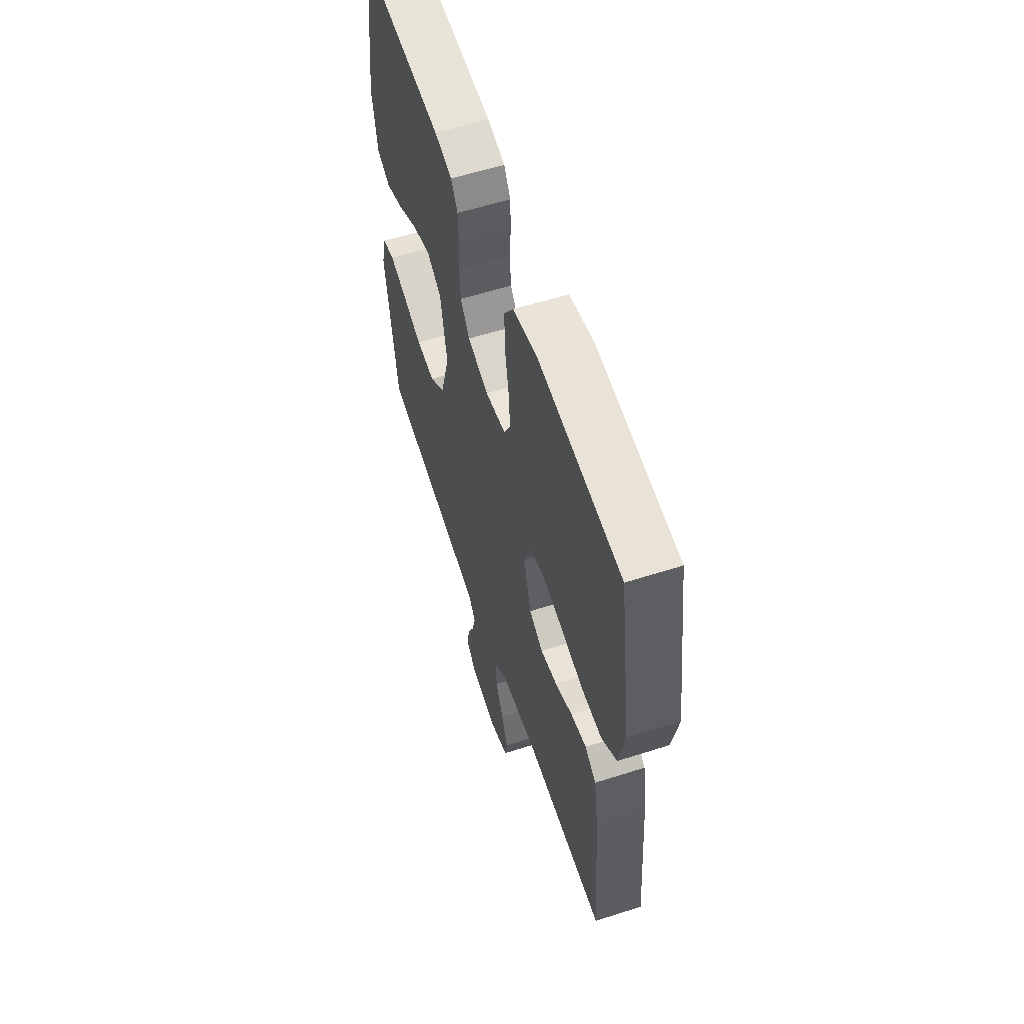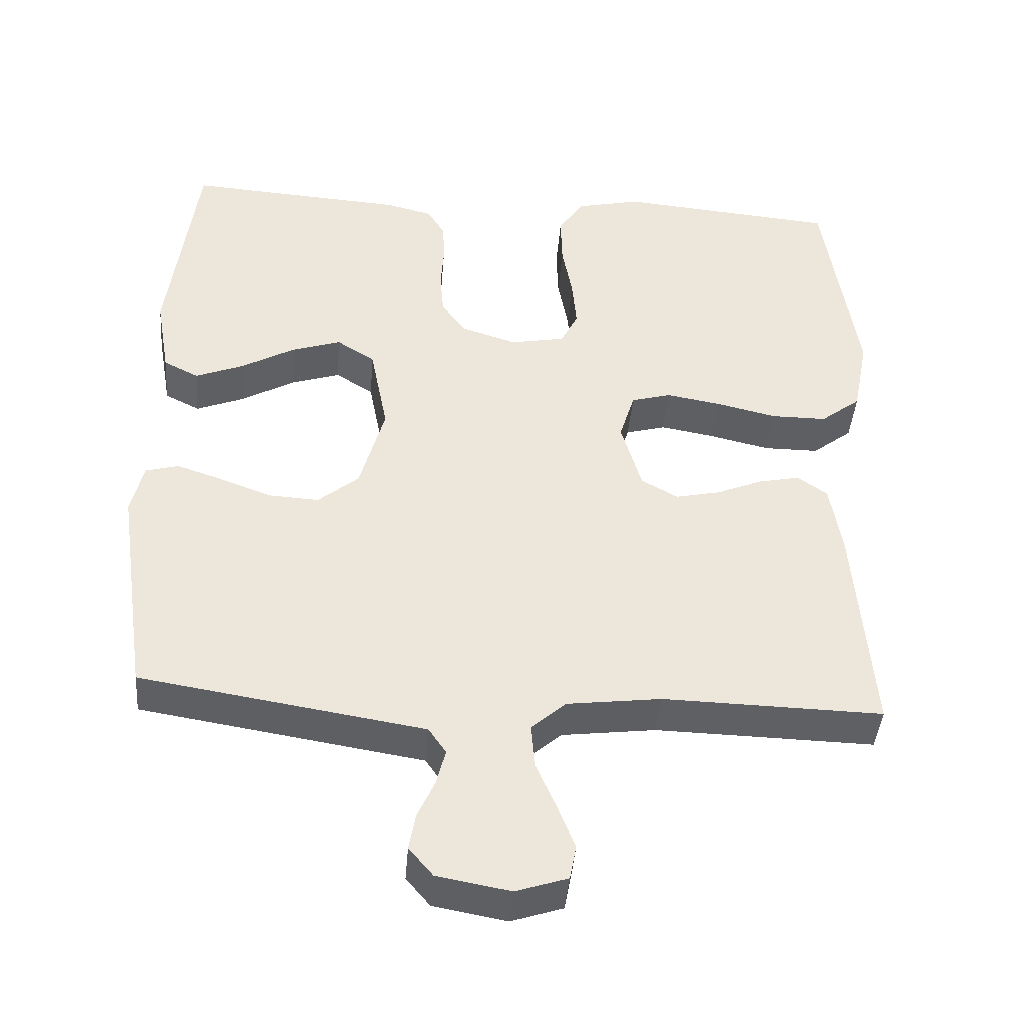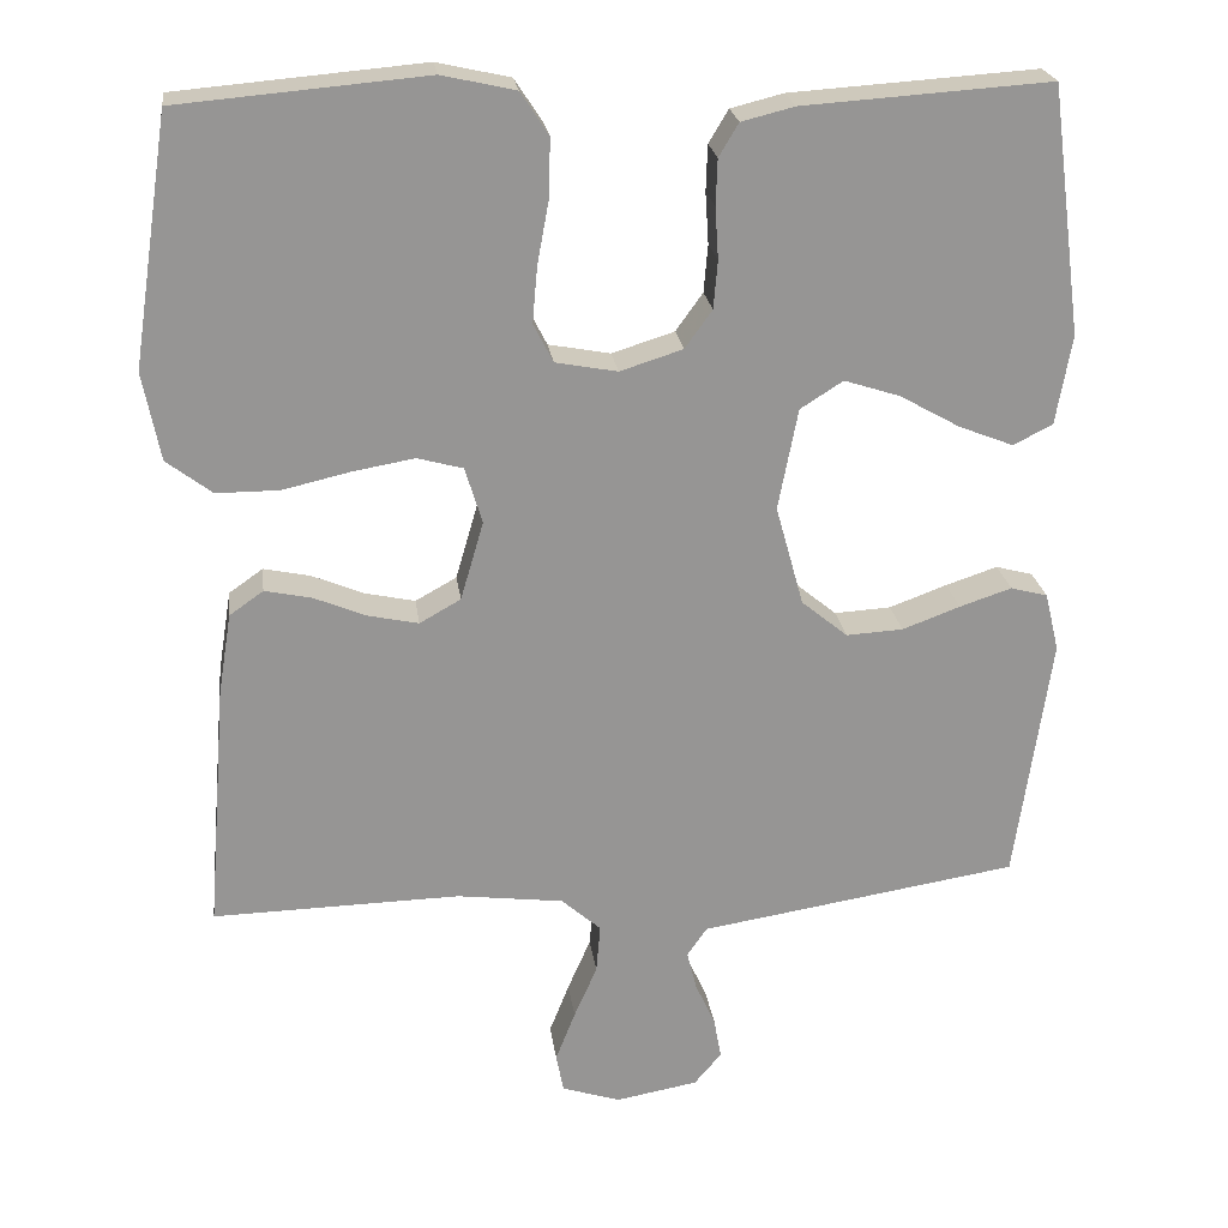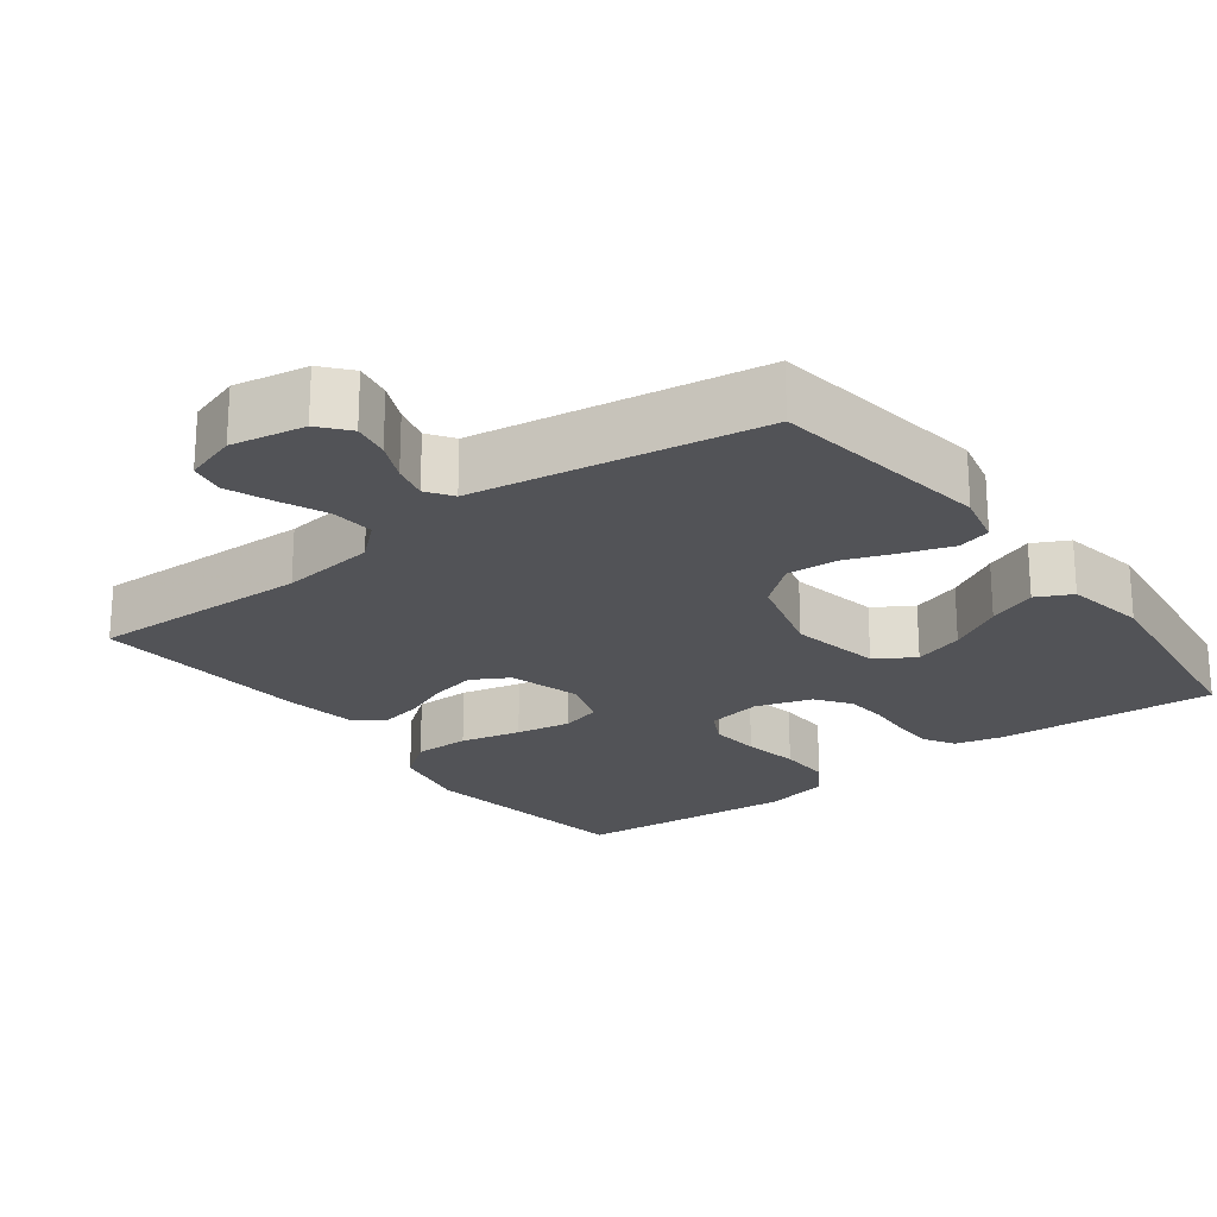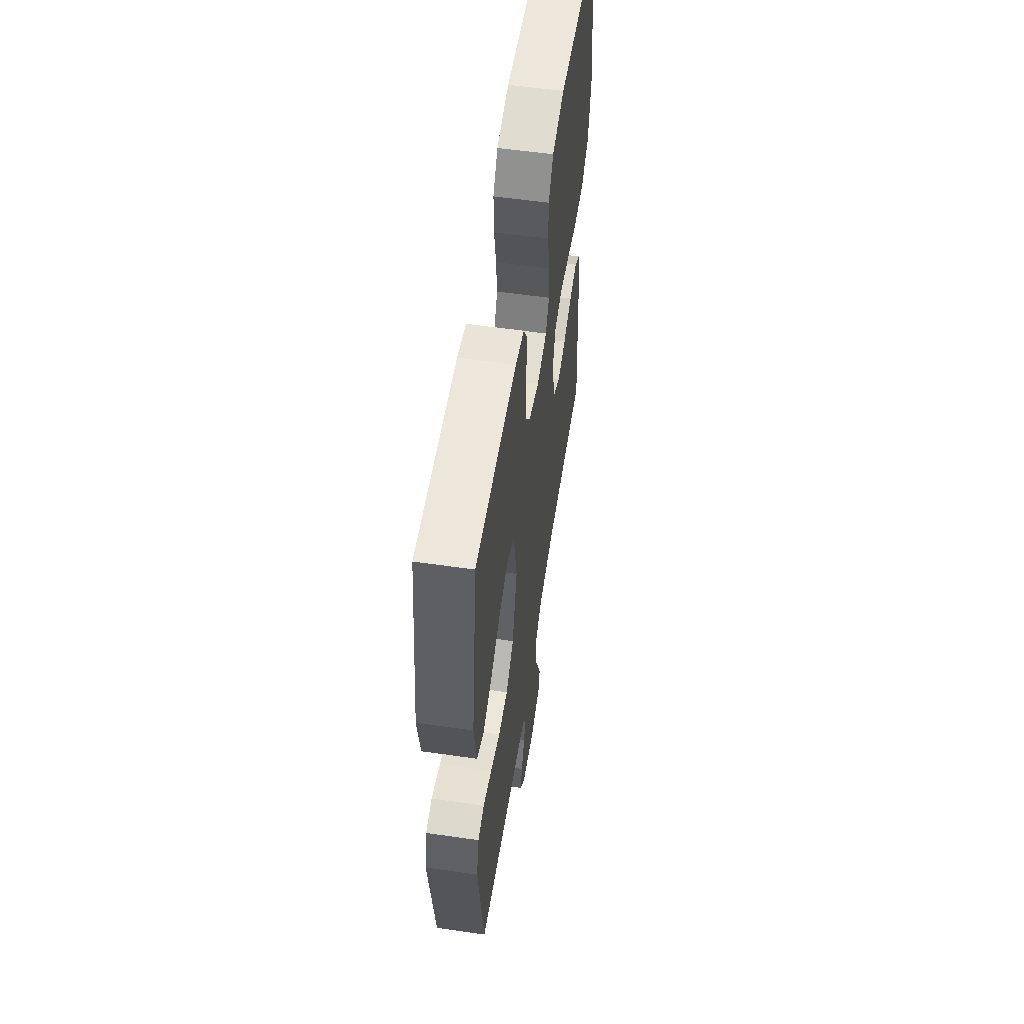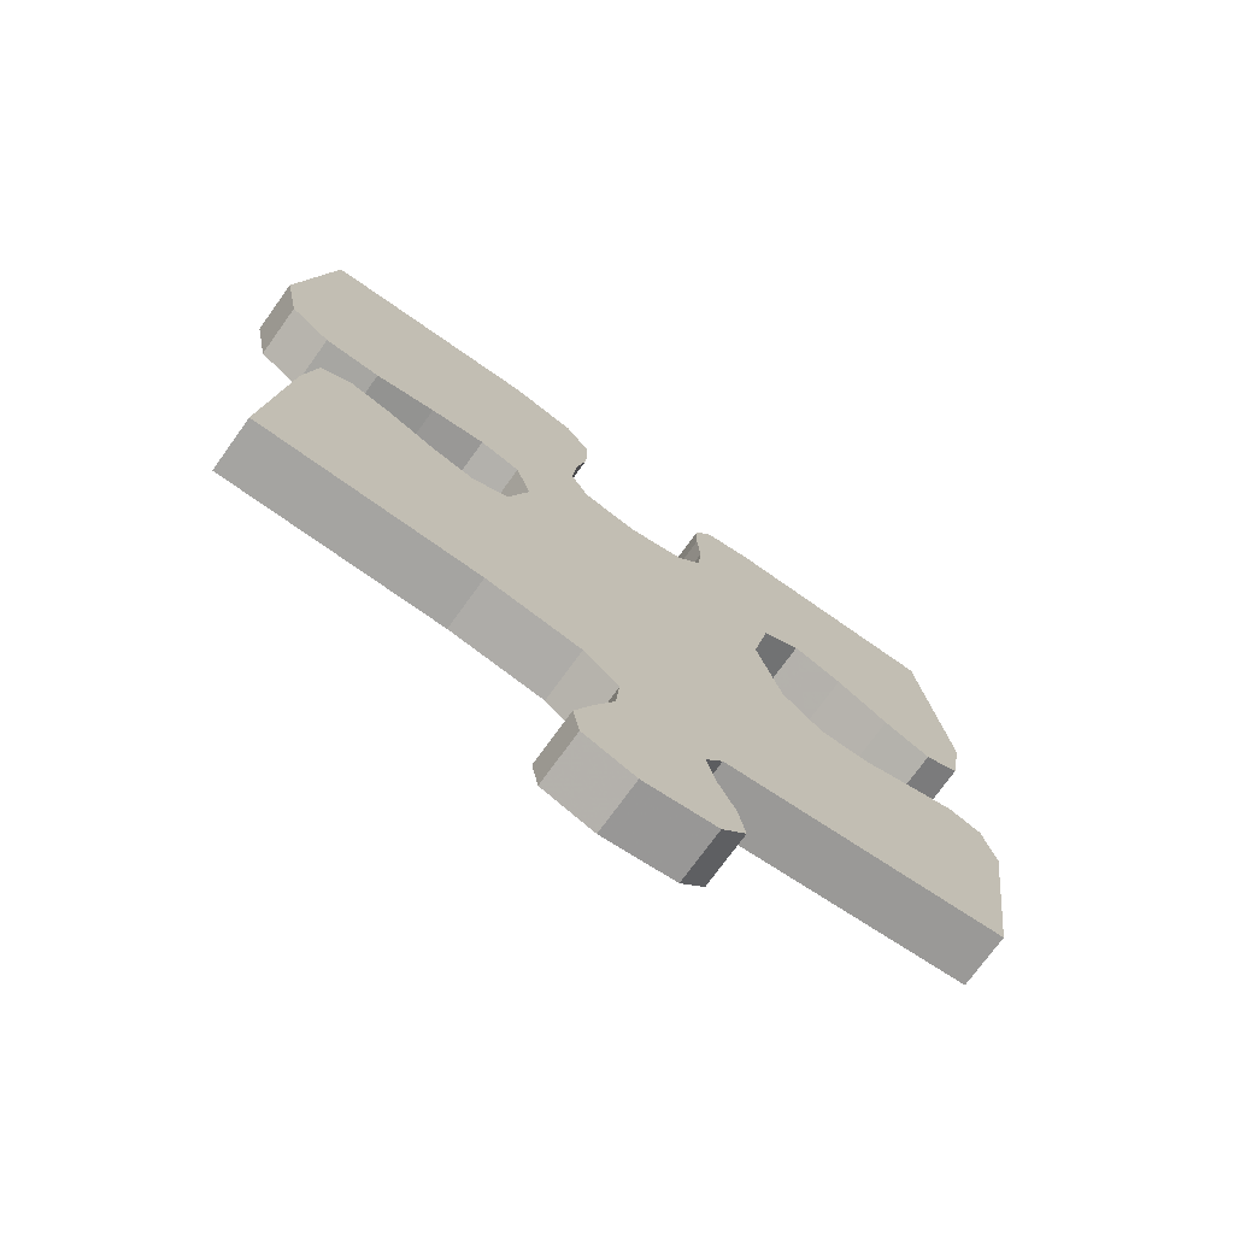
<metadata>
{"format":"obj","ext":"obj","renderer":"f3d","projection":"perspective","resolution":1024,"background":"white","views":[{"elev":58.4,"azim":71.7,"up":"+Z"},{"elev":-41.9,"azim":-4.6,"up":"+Z"},{"elev":22.8,"azim":172.6,"up":"+Z"},{"elev":-22.4,"azim":-143.0,"up":"+Y"},{"elev":56.4,"azim":-81.4,"up":"+Z"},{"elev":-74.0,"azim":144.2,"up":"+Z"}]}
</metadata>
<code>
v 0.5 0.07 -0.5
v 0.2 0.07 -0.493
v 0.071 0.07 -0.509
v 0.023 0.07 -0.551
v 0.028 0.07 -0.61
v 0.056 0.07 -0.674
v 0.08 0.07 -0.735
v 0.071 0.07 -0.782
v 0 0.07 -0.805
v -0.1 0.07 -0.787
v -0.133 0.07 -0.748
v -0.124 0.07 -0.698
v -0.1 0.07 -0.645
v -0.088 0.07 -0.597
v -0.112 0.07 -0.562
v -0.2 0.07 -0.548
v -0.5 0.07 -0.5
v -0.543 0.07 -0.2
v -0.526 0.07 -0.129
v -0.481 0.07 -0.117
v -0.418 0.07 -0.138
v -0.348 0.07 -0.164
v -0.279 0.07 -0.168
v -0.223 0.07 -0.122
v -0.189 0.07 0
v -0.213 0.07 0.123
v -0.265 0.07 0.156
v -0.333 0.07 0.134
v -0.406 0.07 0.093
v -0.472 0.07 0.067
v -0.52 0.07 0.091
v -0.539 0.07 0.2
v -0.5 0.07 0.5
v -0.2 0.07 0.48
v -0.136 0.07 0.464
v -0.112 0.07 0.424
v -0.11 0.07 0.368
v -0.114 0.07 0.306
v -0.109 0.07 0.248
v -0.076 0.07 0.202
v 0 0.07 0.178
v 0.075 0.07 0.192
v 0.099 0.07 0.239
v 0.093 0.07 0.307
v 0.079 0.07 0.383
v 0.077 0.07 0.454
v 0.111 0.07 0.506
v 0.2 0.07 0.526
v 0.5 0.07 0.5
v 0.545 0.07 0.2
v 0.524 0.07 0.093
v 0.469 0.07 0.051
v 0.393 0.07 0.051
v 0.311 0.07 0.07
v 0.236 0.07 0.083
v 0.181 0.07 0.068
v 0.16 0.07 0
v 0.188 0.07 -0.096
v 0.238 0.07 -0.124
v 0.299 0.07 -0.111
v 0.362 0.07 -0.085
v 0.419 0.07 -0.073
v 0.46 0.07 -0.102
v 0.476 0.07 -0.2
v 0.5 0 -0.5
v 0.2 0 -0.493
v 0.071 0 -0.509
v 0.023 0 -0.551
v 0.028 0 -0.61
v 0.056 0 -0.674
v 0.08 0 -0.735
v 0.071 0 -0.782
v 0 0 -0.805
v -0.1 0 -0.787
v -0.133 0 -0.748
v -0.124 0 -0.698
v -0.1 0 -0.645
v -0.088 0 -0.597
v -0.112 0 -0.562
v -0.2 0 -0.548
v -0.5 0 -0.5
v -0.543 0 -0.2
v -0.526 0 -0.129
v -0.481 0 -0.117
v -0.418 0 -0.138
v -0.348 0 -0.164
v -0.279 0 -0.168
v -0.223 0 -0.122
v -0.189 0 0
v -0.213 0 0.123
v -0.265 0 0.156
v -0.333 0 0.134
v -0.406 0 0.093
v -0.472 0 0.067
v -0.52 0 0.091
v -0.539 0 0.2
v -0.5 0 0.5
v -0.2 0 0.48
v -0.136 0 0.464
v -0.112 0 0.424
v -0.11 0 0.368
v -0.114 0 0.306
v -0.109 0 0.248
v -0.076 0 0.202
v 0 0 0.178
v 0.075 0 0.192
v 0.099 0 0.239
v 0.093 0 0.307
v 0.079 0 0.383
v 0.077 0 0.454
v 0.111 0 0.506
v 0.2 0 0.526
v 0.5 0 0.5
v 0.545 0 0.2
v 0.524 0 0.093
v 0.469 0 0.051
v 0.393 0 0.051
v 0.311 0 0.07
v 0.236 0 0.083
v 0.181 0 0.068
v 0.16 0 0
v 0.188 0 -0.096
v 0.238 0 -0.124
v 0.299 0 -0.111
v 0.362 0 -0.085
v 0.419 0 -0.073
v 0.46 0 -0.102
v 0.476 0 -0.2
f 64 1 2
f 63 64 2
f 62 63 2
f 61 62 2
f 60 61 2
f 59 60 2 3
f 58 59 3 4
f 57 58 4
f 52 53 54
f 51 52 54
f 50 51 54
f 49 50 54
f 48 49 54
f 47 48 54
f 46 47 54
f 45 46 54
f 44 45 54
f 43 44 54 55
f 42 43 55 56
f 36 37 38
f 35 36 38
f 34 35 38
f 33 34 38
f 32 33 38
f 31 32 38
f 30 31 38
f 29 30 38
f 28 29 38
f 27 28 38 39
f 26 27 39 40
f 20 21 22
f 19 20 22
f 18 19 22
f 17 18 22
f 16 17 22
f 15 16 22
f 14 15 22 23
f 11 12 13
f 10 11 13
f 9 10 13
f 8 9 13
f 7 8 13
f 6 7 13
f 5 6 13
f 4 5 13 14
f 14 23 24
f 4 14 24
f 57 4 24
f 57 24 25
f 56 57 25
f 42 56 25
f 41 42 25
f 25 26 40 41
f 66 65 128
f 66 128 127
f 66 127 126
f 66 126 125
f 66 125 124
f 67 66 124 123
f 68 67 123 122
f 68 122 121
f 118 117 116
f 118 116 115
f 118 115 114
f 118 114 113
f 118 113 112
f 118 112 111
f 118 111 110
f 118 110 109
f 118 109 108
f 119 118 108 107
f 120 119 107 106
f 102 101 100
f 102 100 99
f 102 99 98
f 102 98 97
f 102 97 96
f 102 96 95
f 102 95 94
f 102 94 93
f 102 93 92
f 103 102 92 91
f 104 103 91 90
f 86 85 84
f 86 84 83
f 86 83 82
f 86 82 81
f 86 81 80
f 86 80 79
f 87 86 79 78
f 77 76 75
f 77 75 74
f 77 74 73
f 77 73 72
f 77 72 71
f 77 71 70
f 77 70 69
f 78 77 69 68
f 88 87 78
f 88 78 68
f 88 68 121
f 89 88 121
f 89 121 120
f 89 120 106
f 89 106 105
f 105 104 90 89
f 1 65 66 2
f 2 66 67 3
f 3 67 68 4
f 4 68 69 5
f 5 69 70 6
f 6 70 71 7
f 7 71 72 8
f 8 72 73 9
f 9 73 74 10
f 10 74 75 11
f 11 75 76 12
f 12 76 77 13
f 13 77 78 14
f 14 78 79 15
f 15 79 80 16
f 16 80 81 17
f 17 81 82 18
f 18 82 83 19
f 19 83 84 20
f 20 84 85 21
f 21 85 86 22
f 22 86 87 23
f 23 87 88 24
f 24 88 89 25
f 25 89 90 26
f 26 90 91 27
f 27 91 92 28
f 28 92 93 29
f 29 93 94 30
f 30 94 95 31
f 31 95 96 32
f 32 96 97 33
f 33 97 98 34
f 34 98 99 35
f 35 99 100 36
f 36 100 101 37
f 37 101 102 38
f 38 102 103 39
f 39 103 104 40
f 40 104 105 41
f 41 105 106 42
f 42 106 107 43
f 43 107 108 44
f 44 108 109 45
f 45 109 110 46
f 46 110 111 47
f 47 111 112 48
f 48 112 113 49
f 49 113 114 50
f 50 114 115 51
f 51 115 116 52
f 52 116 117 53
f 53 117 118 54
f 54 118 119 55
f 55 119 120 56
f 56 120 121 57
f 57 121 122 58
f 58 122 123 59
f 59 123 124 60
f 60 124 125 61
f 61 125 126 62
f 62 126 127 63
f 63 127 128 64
f 64 128 65 1

</code>
